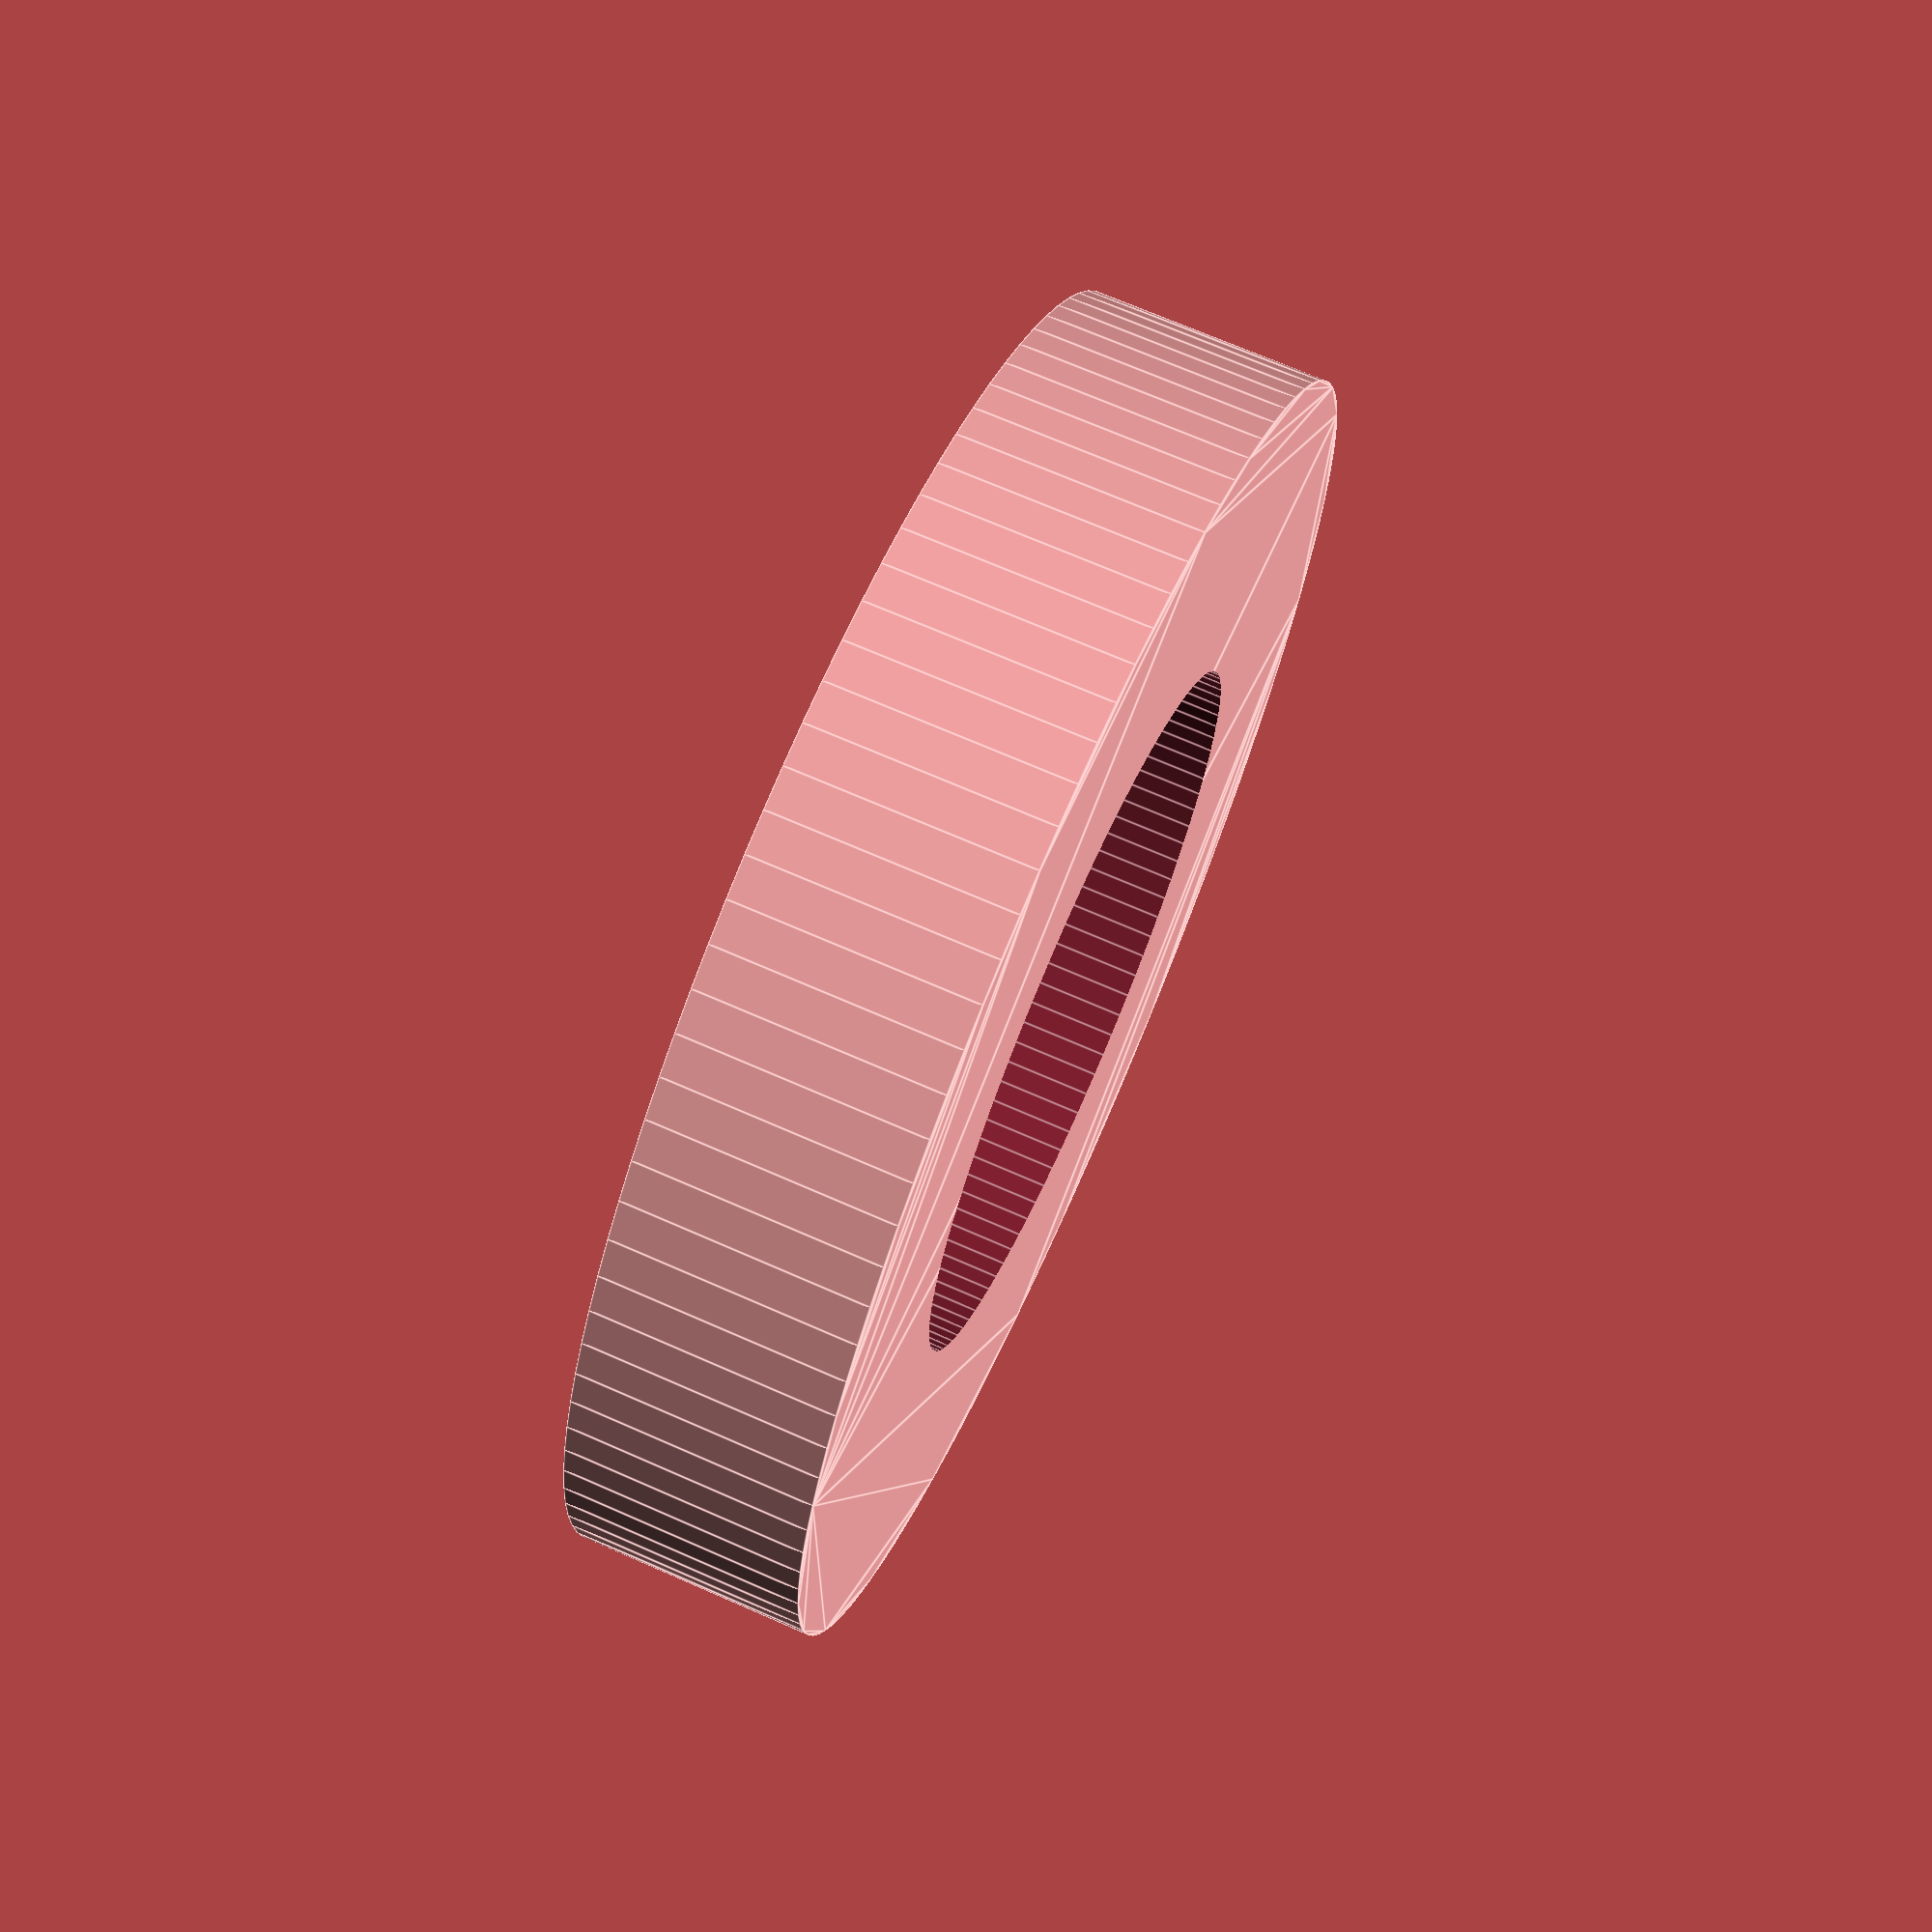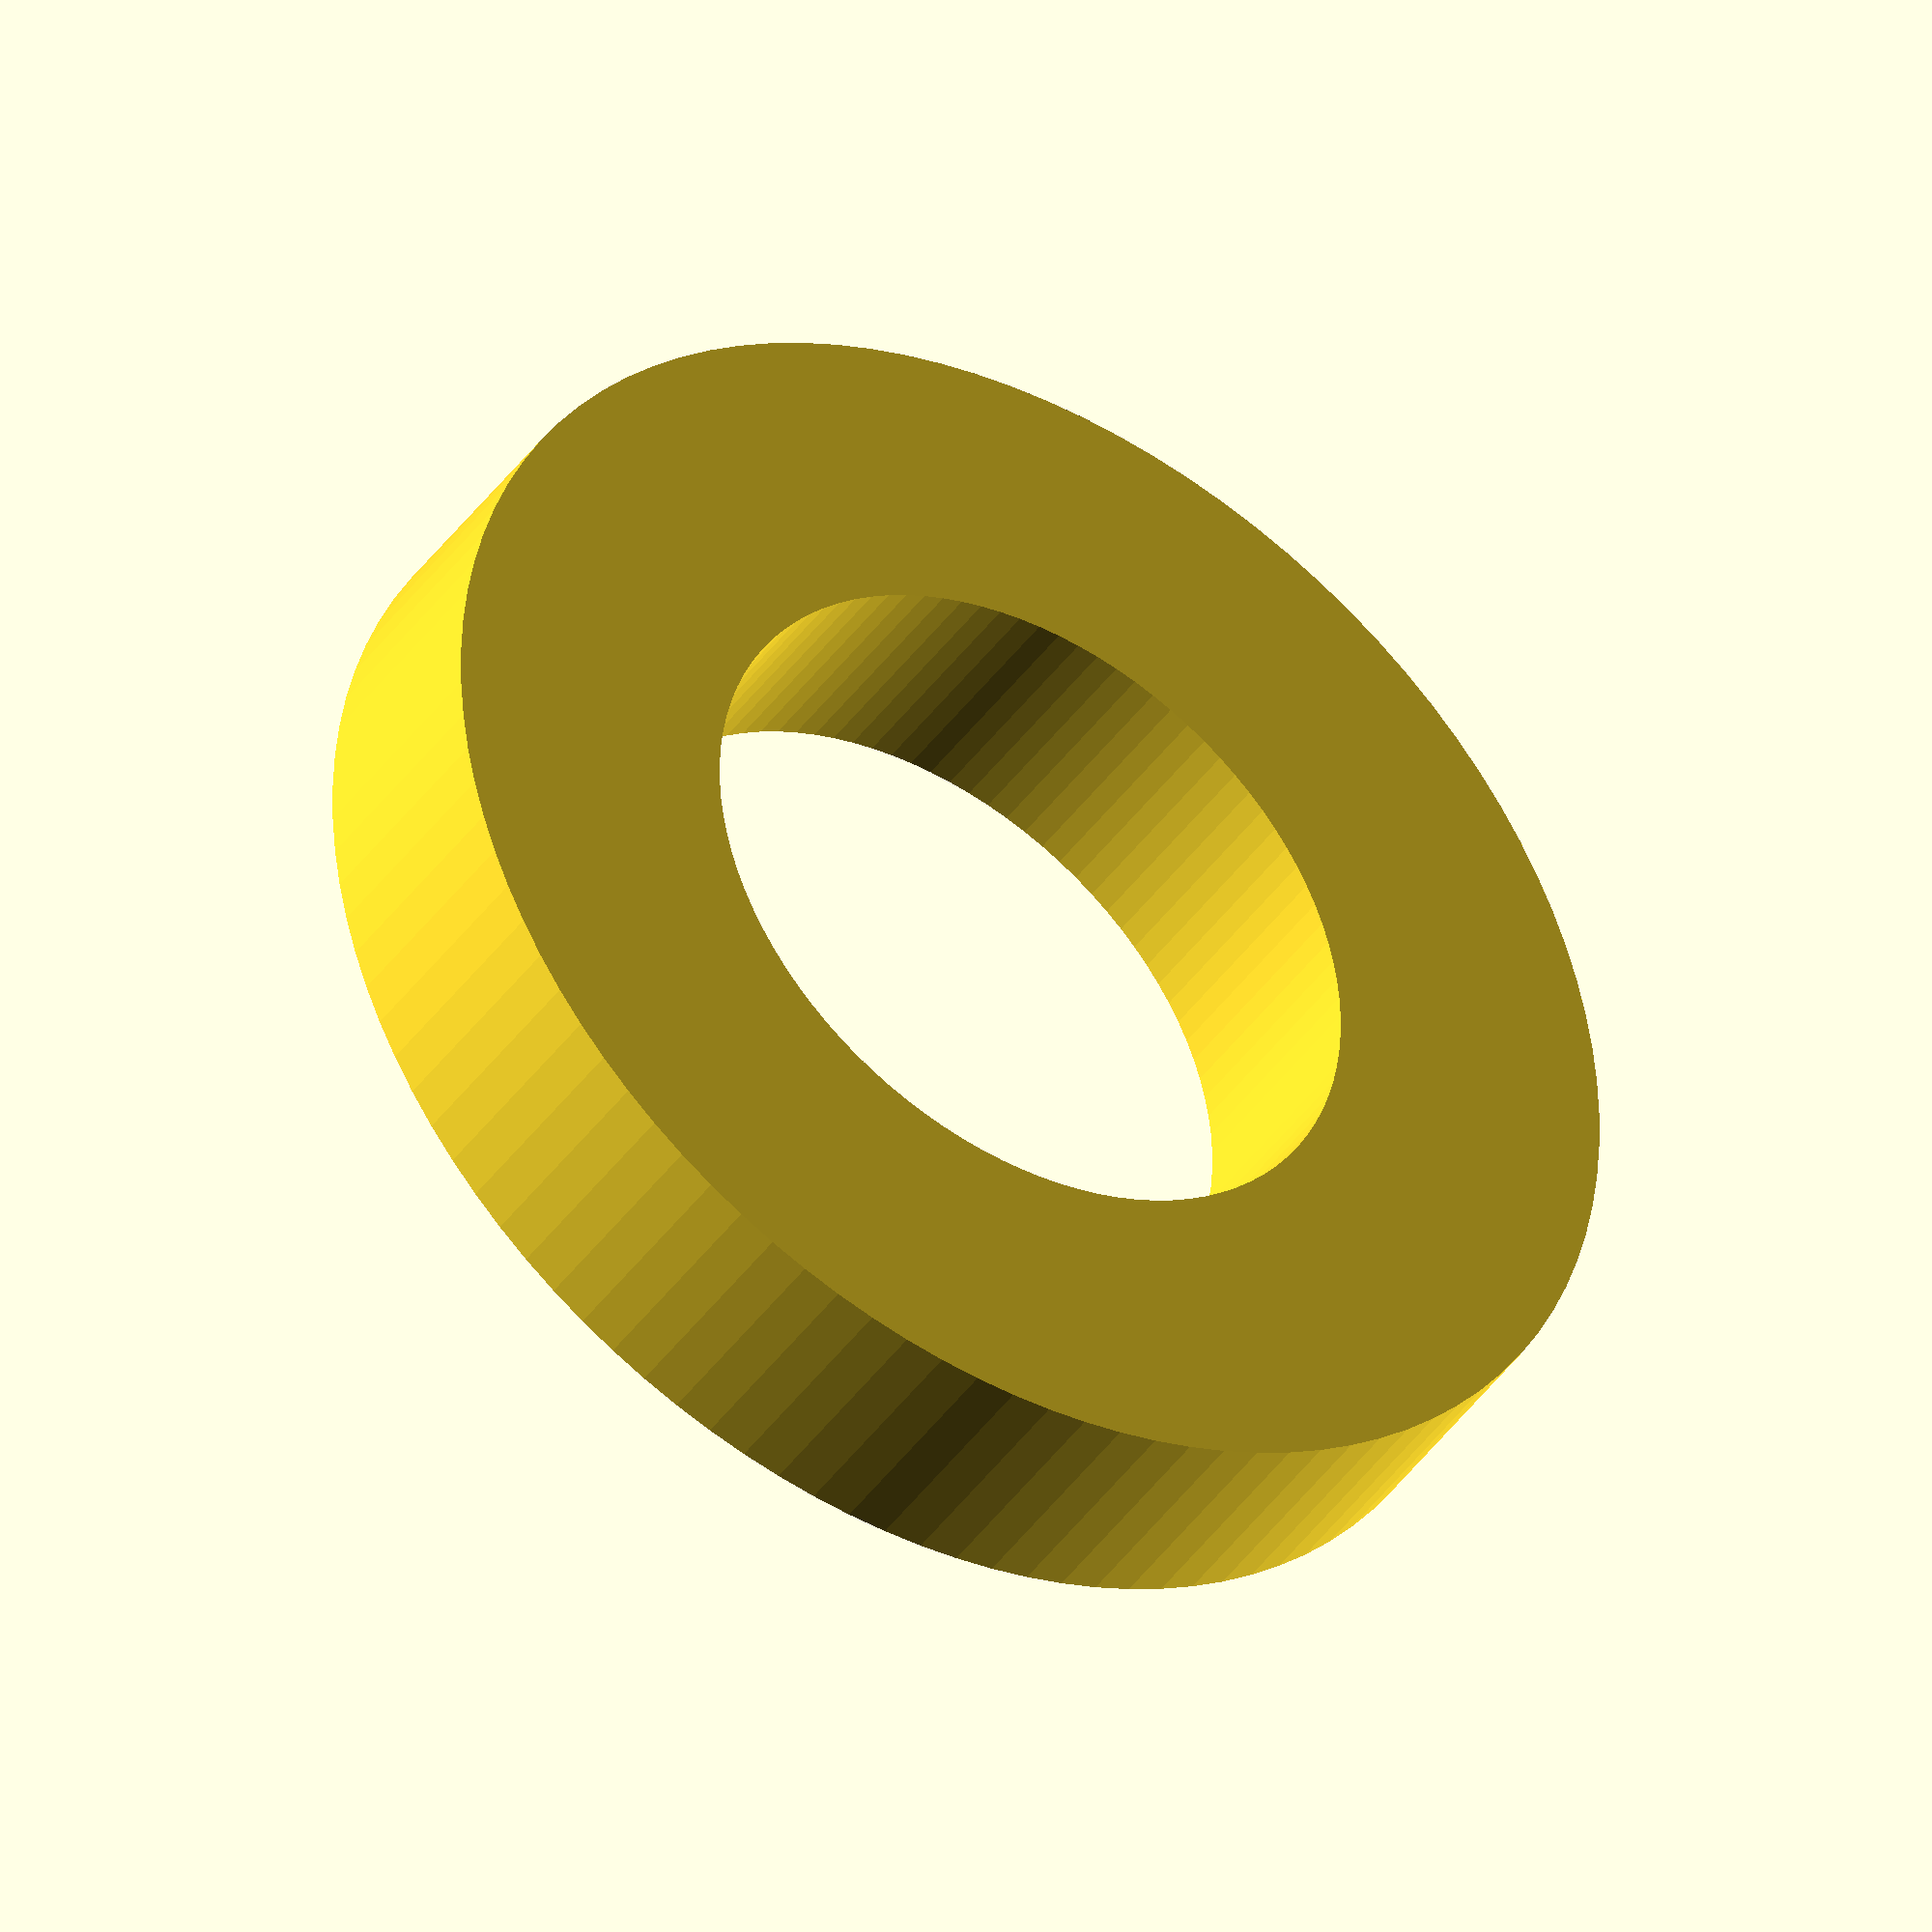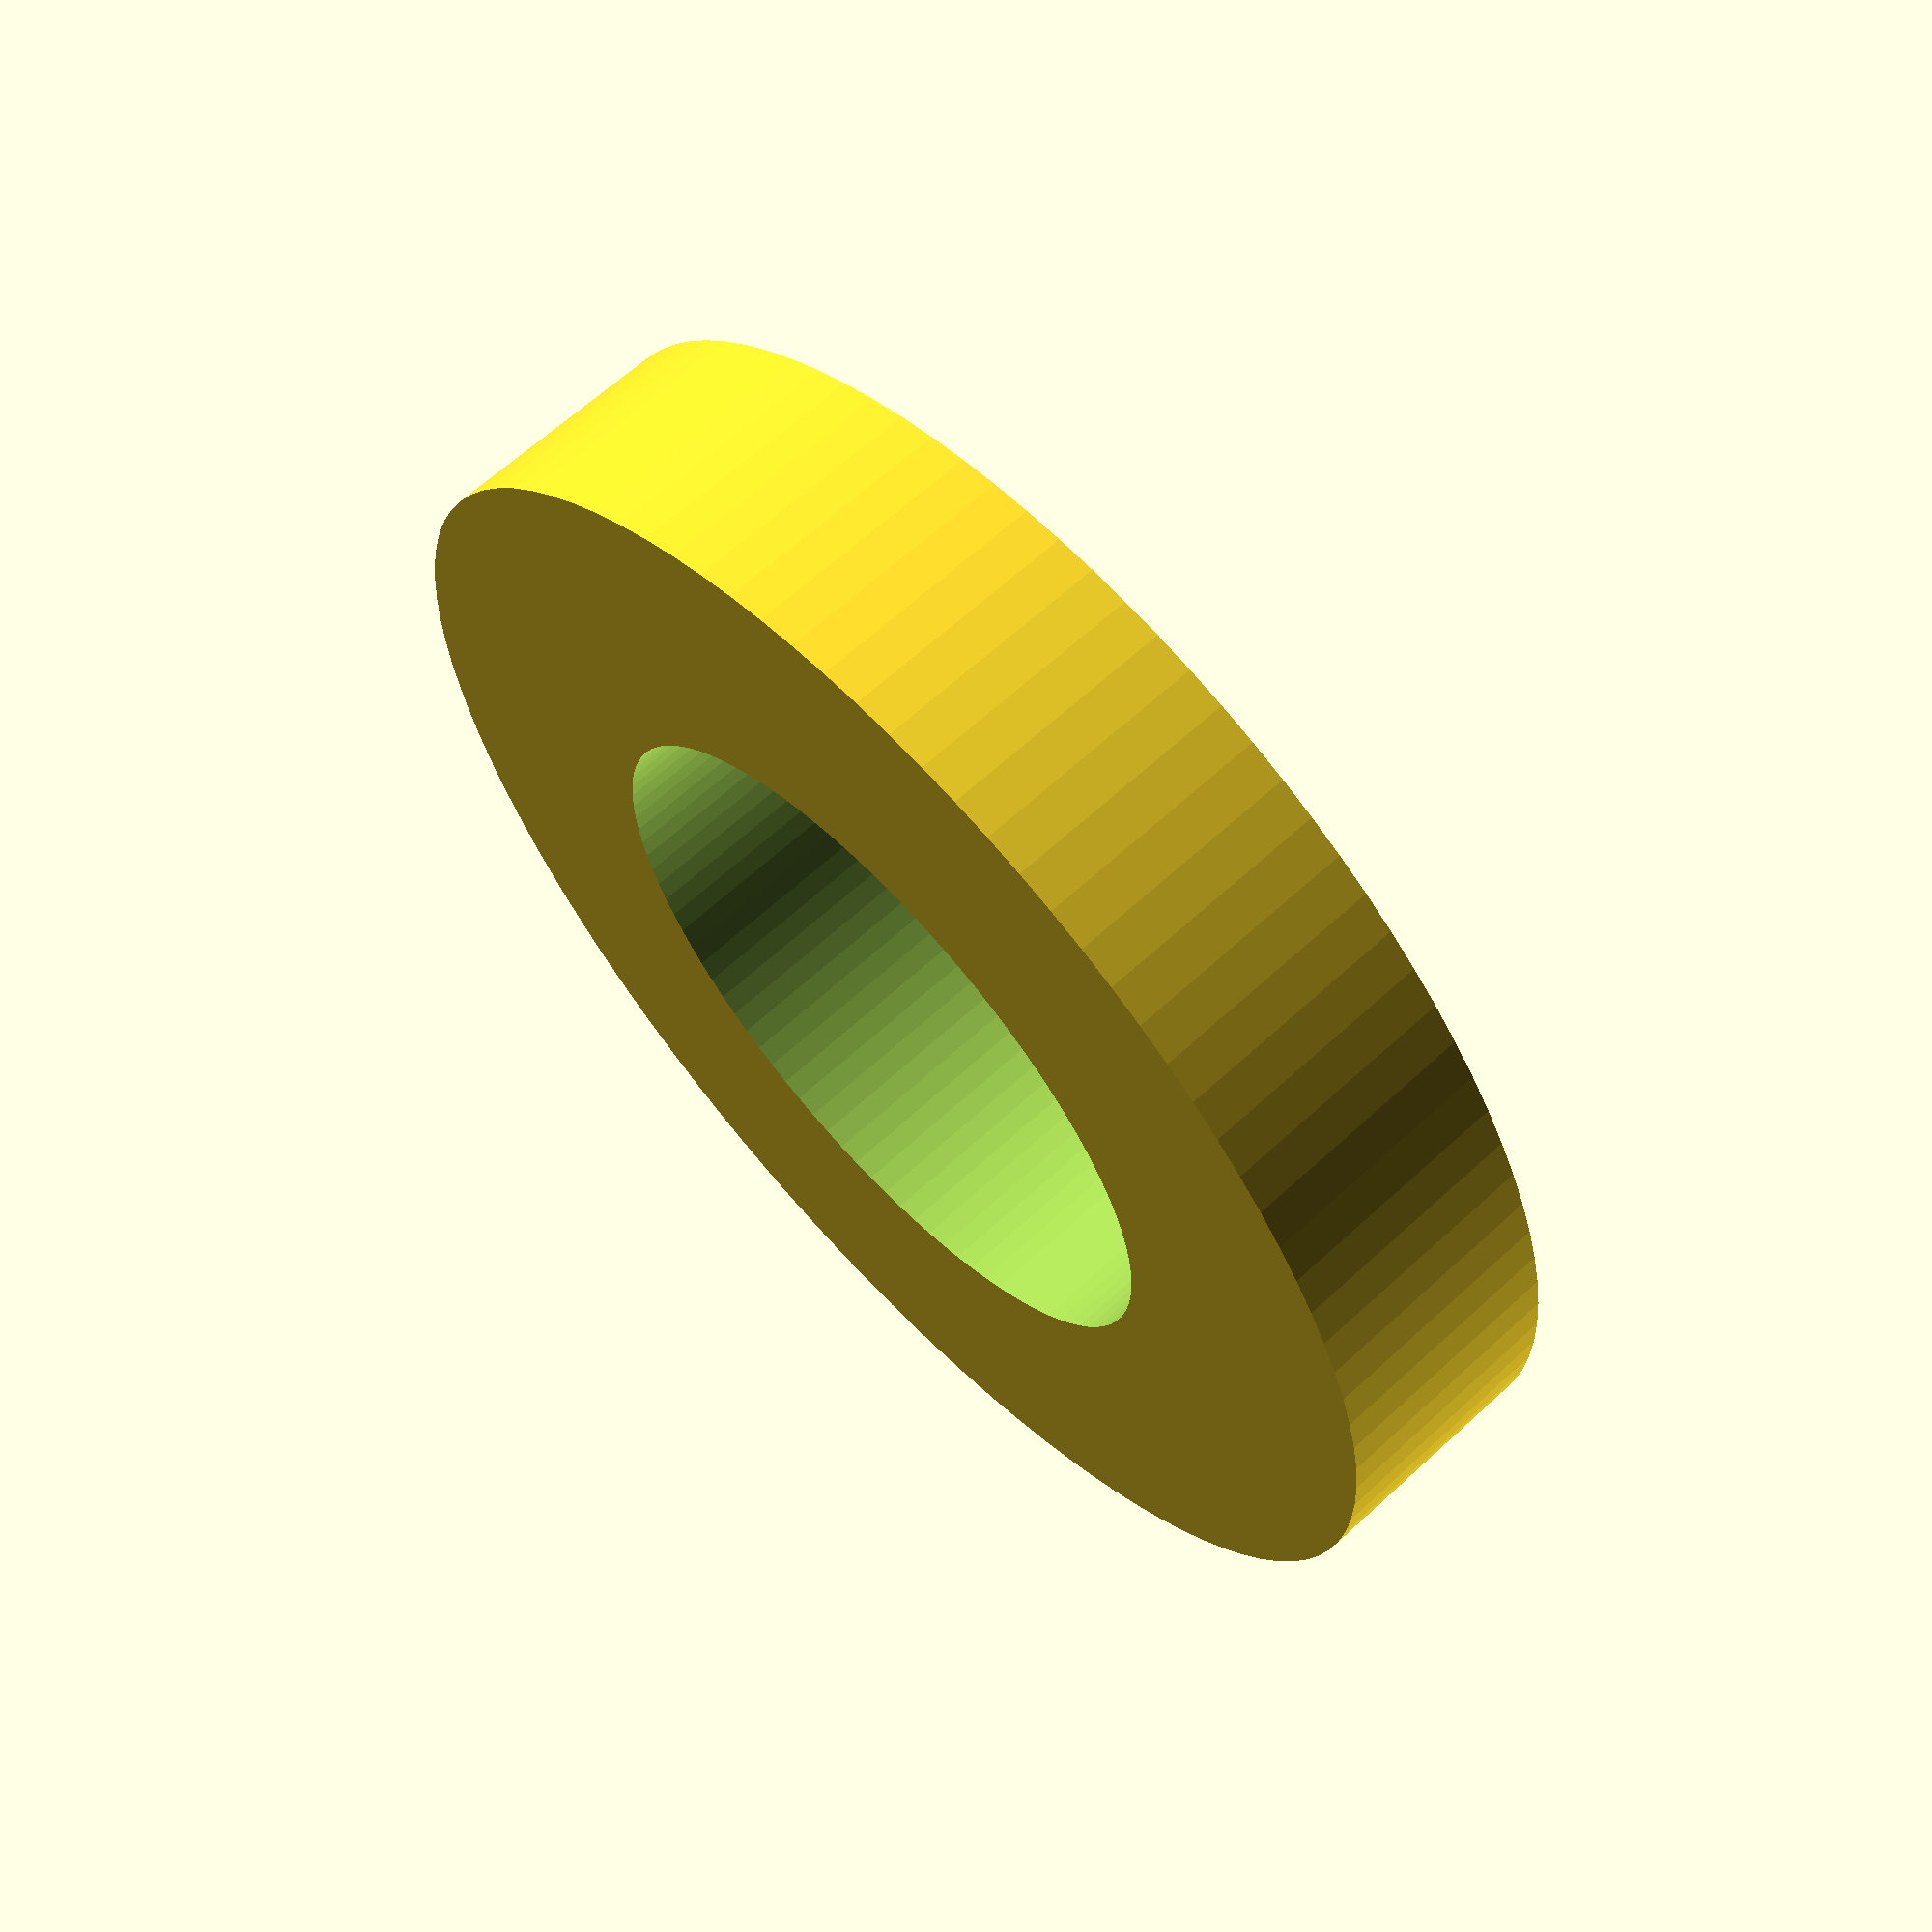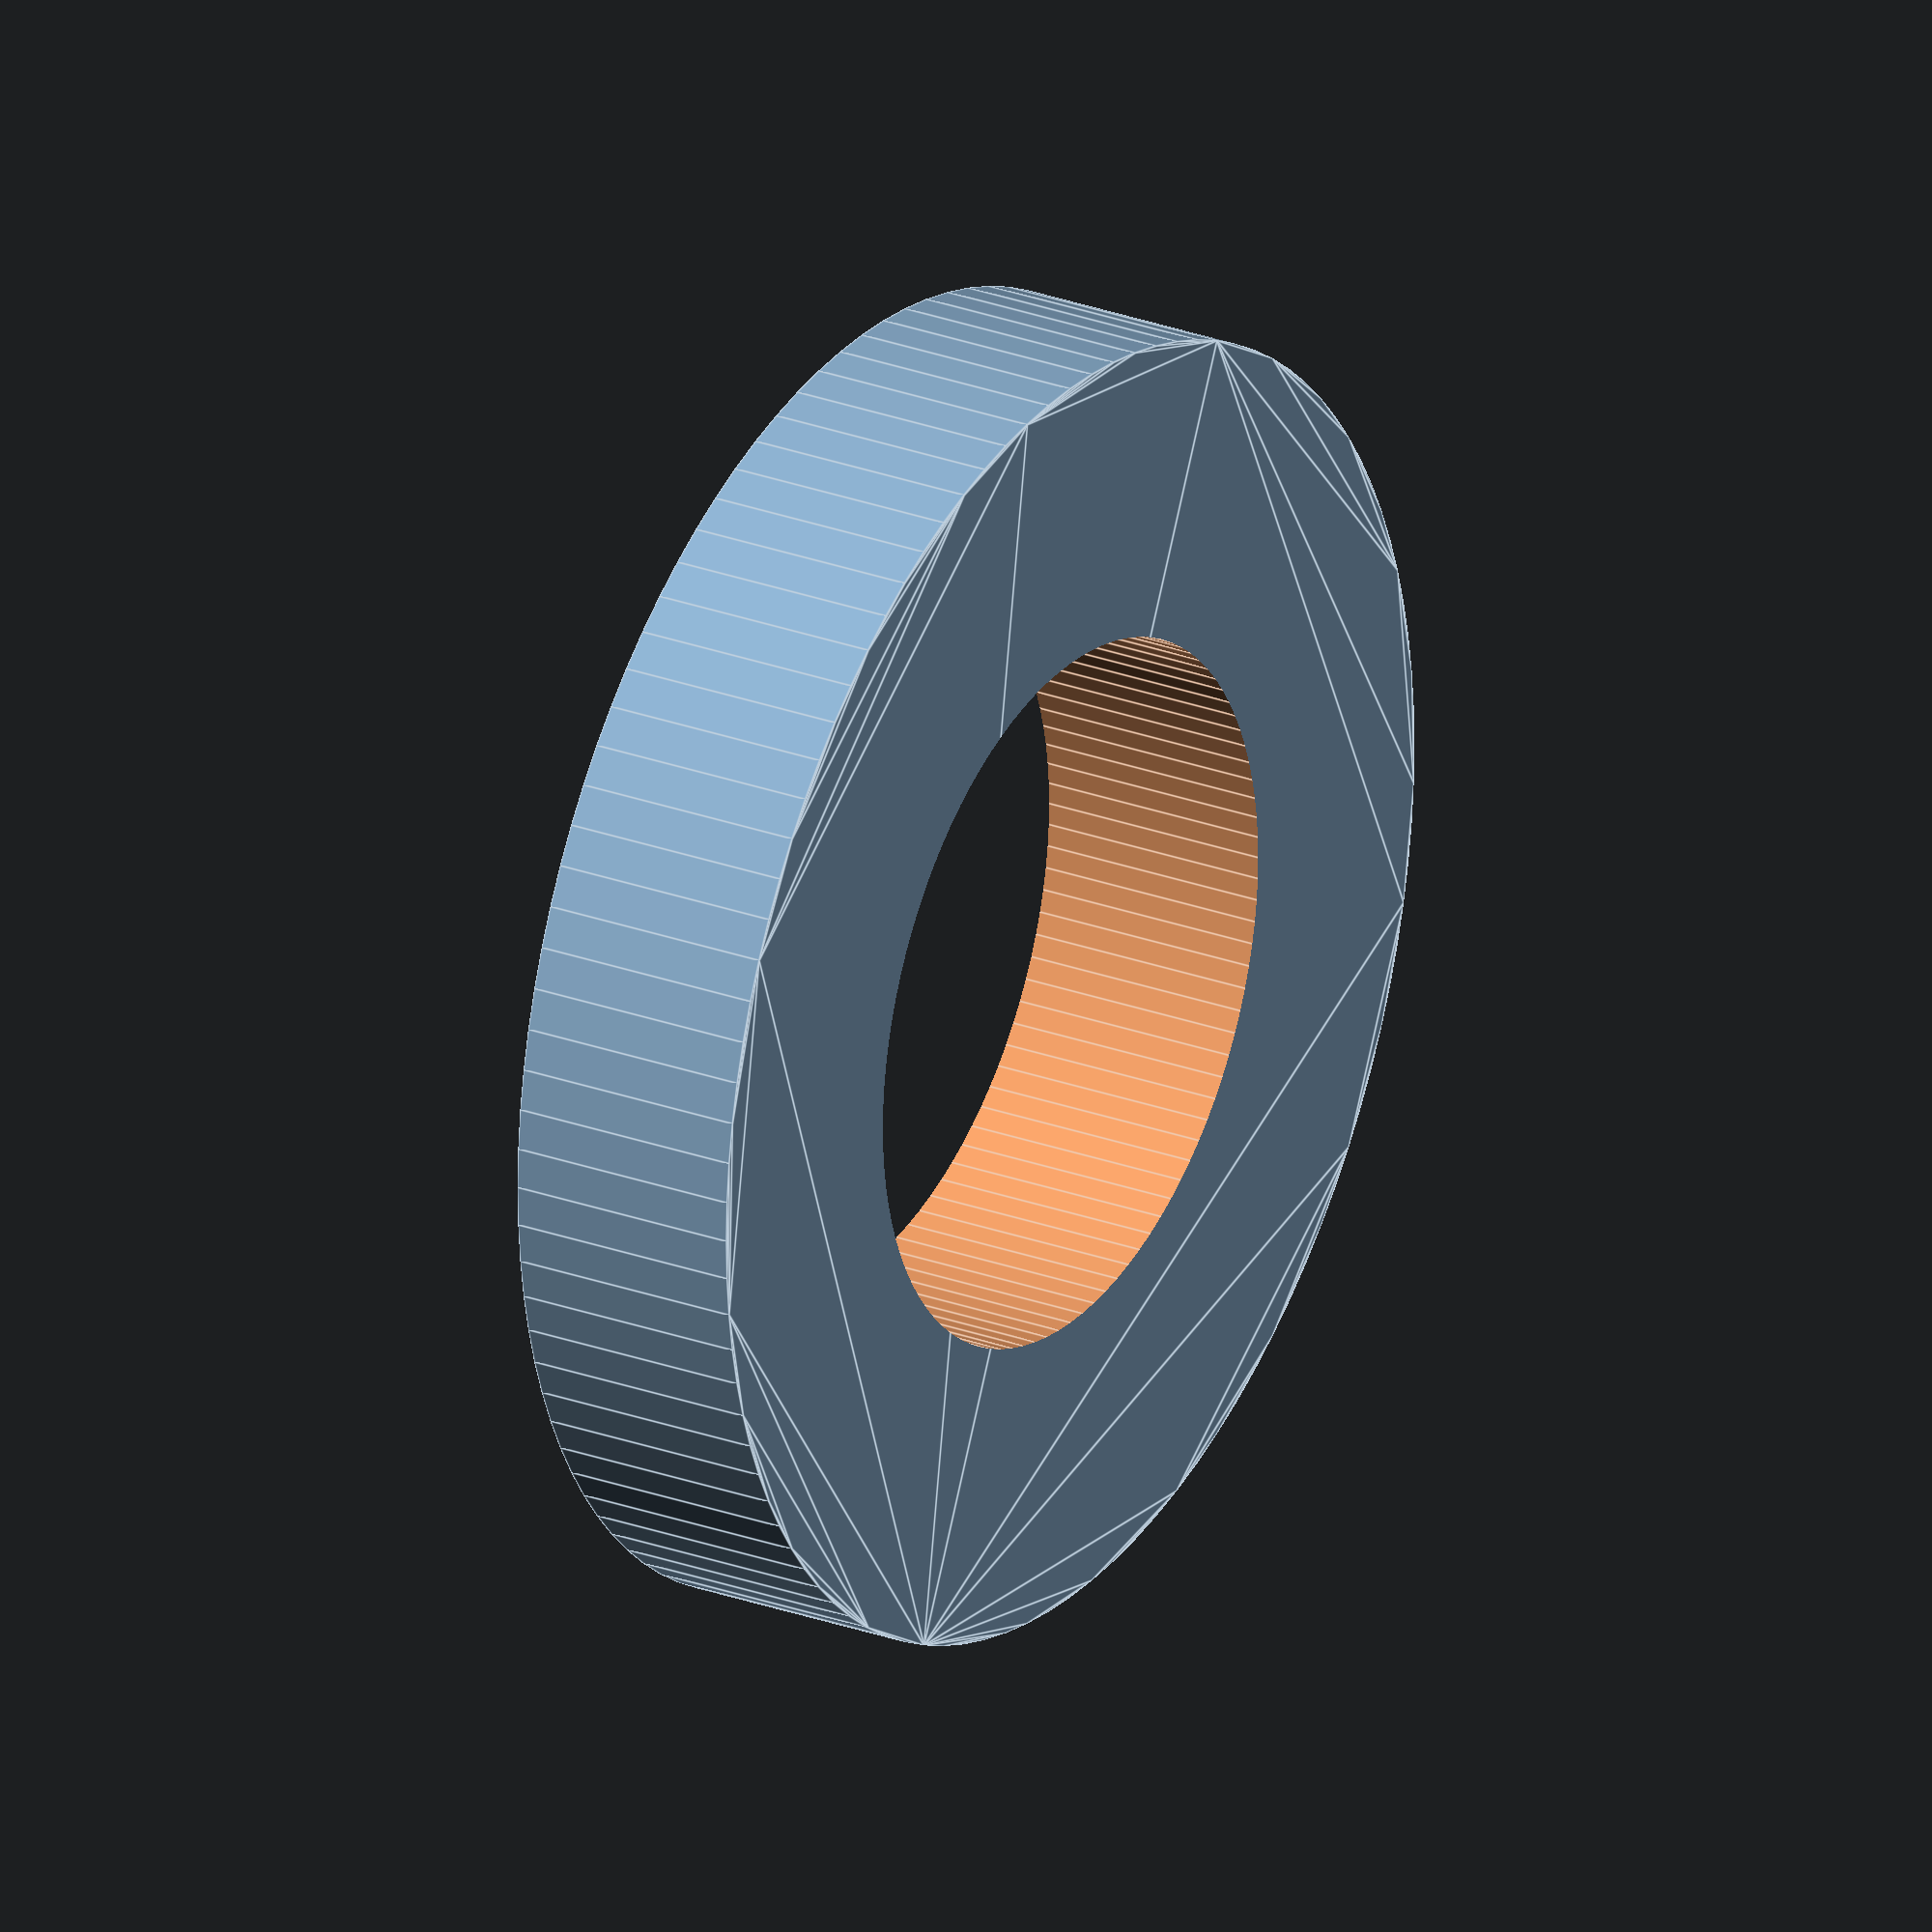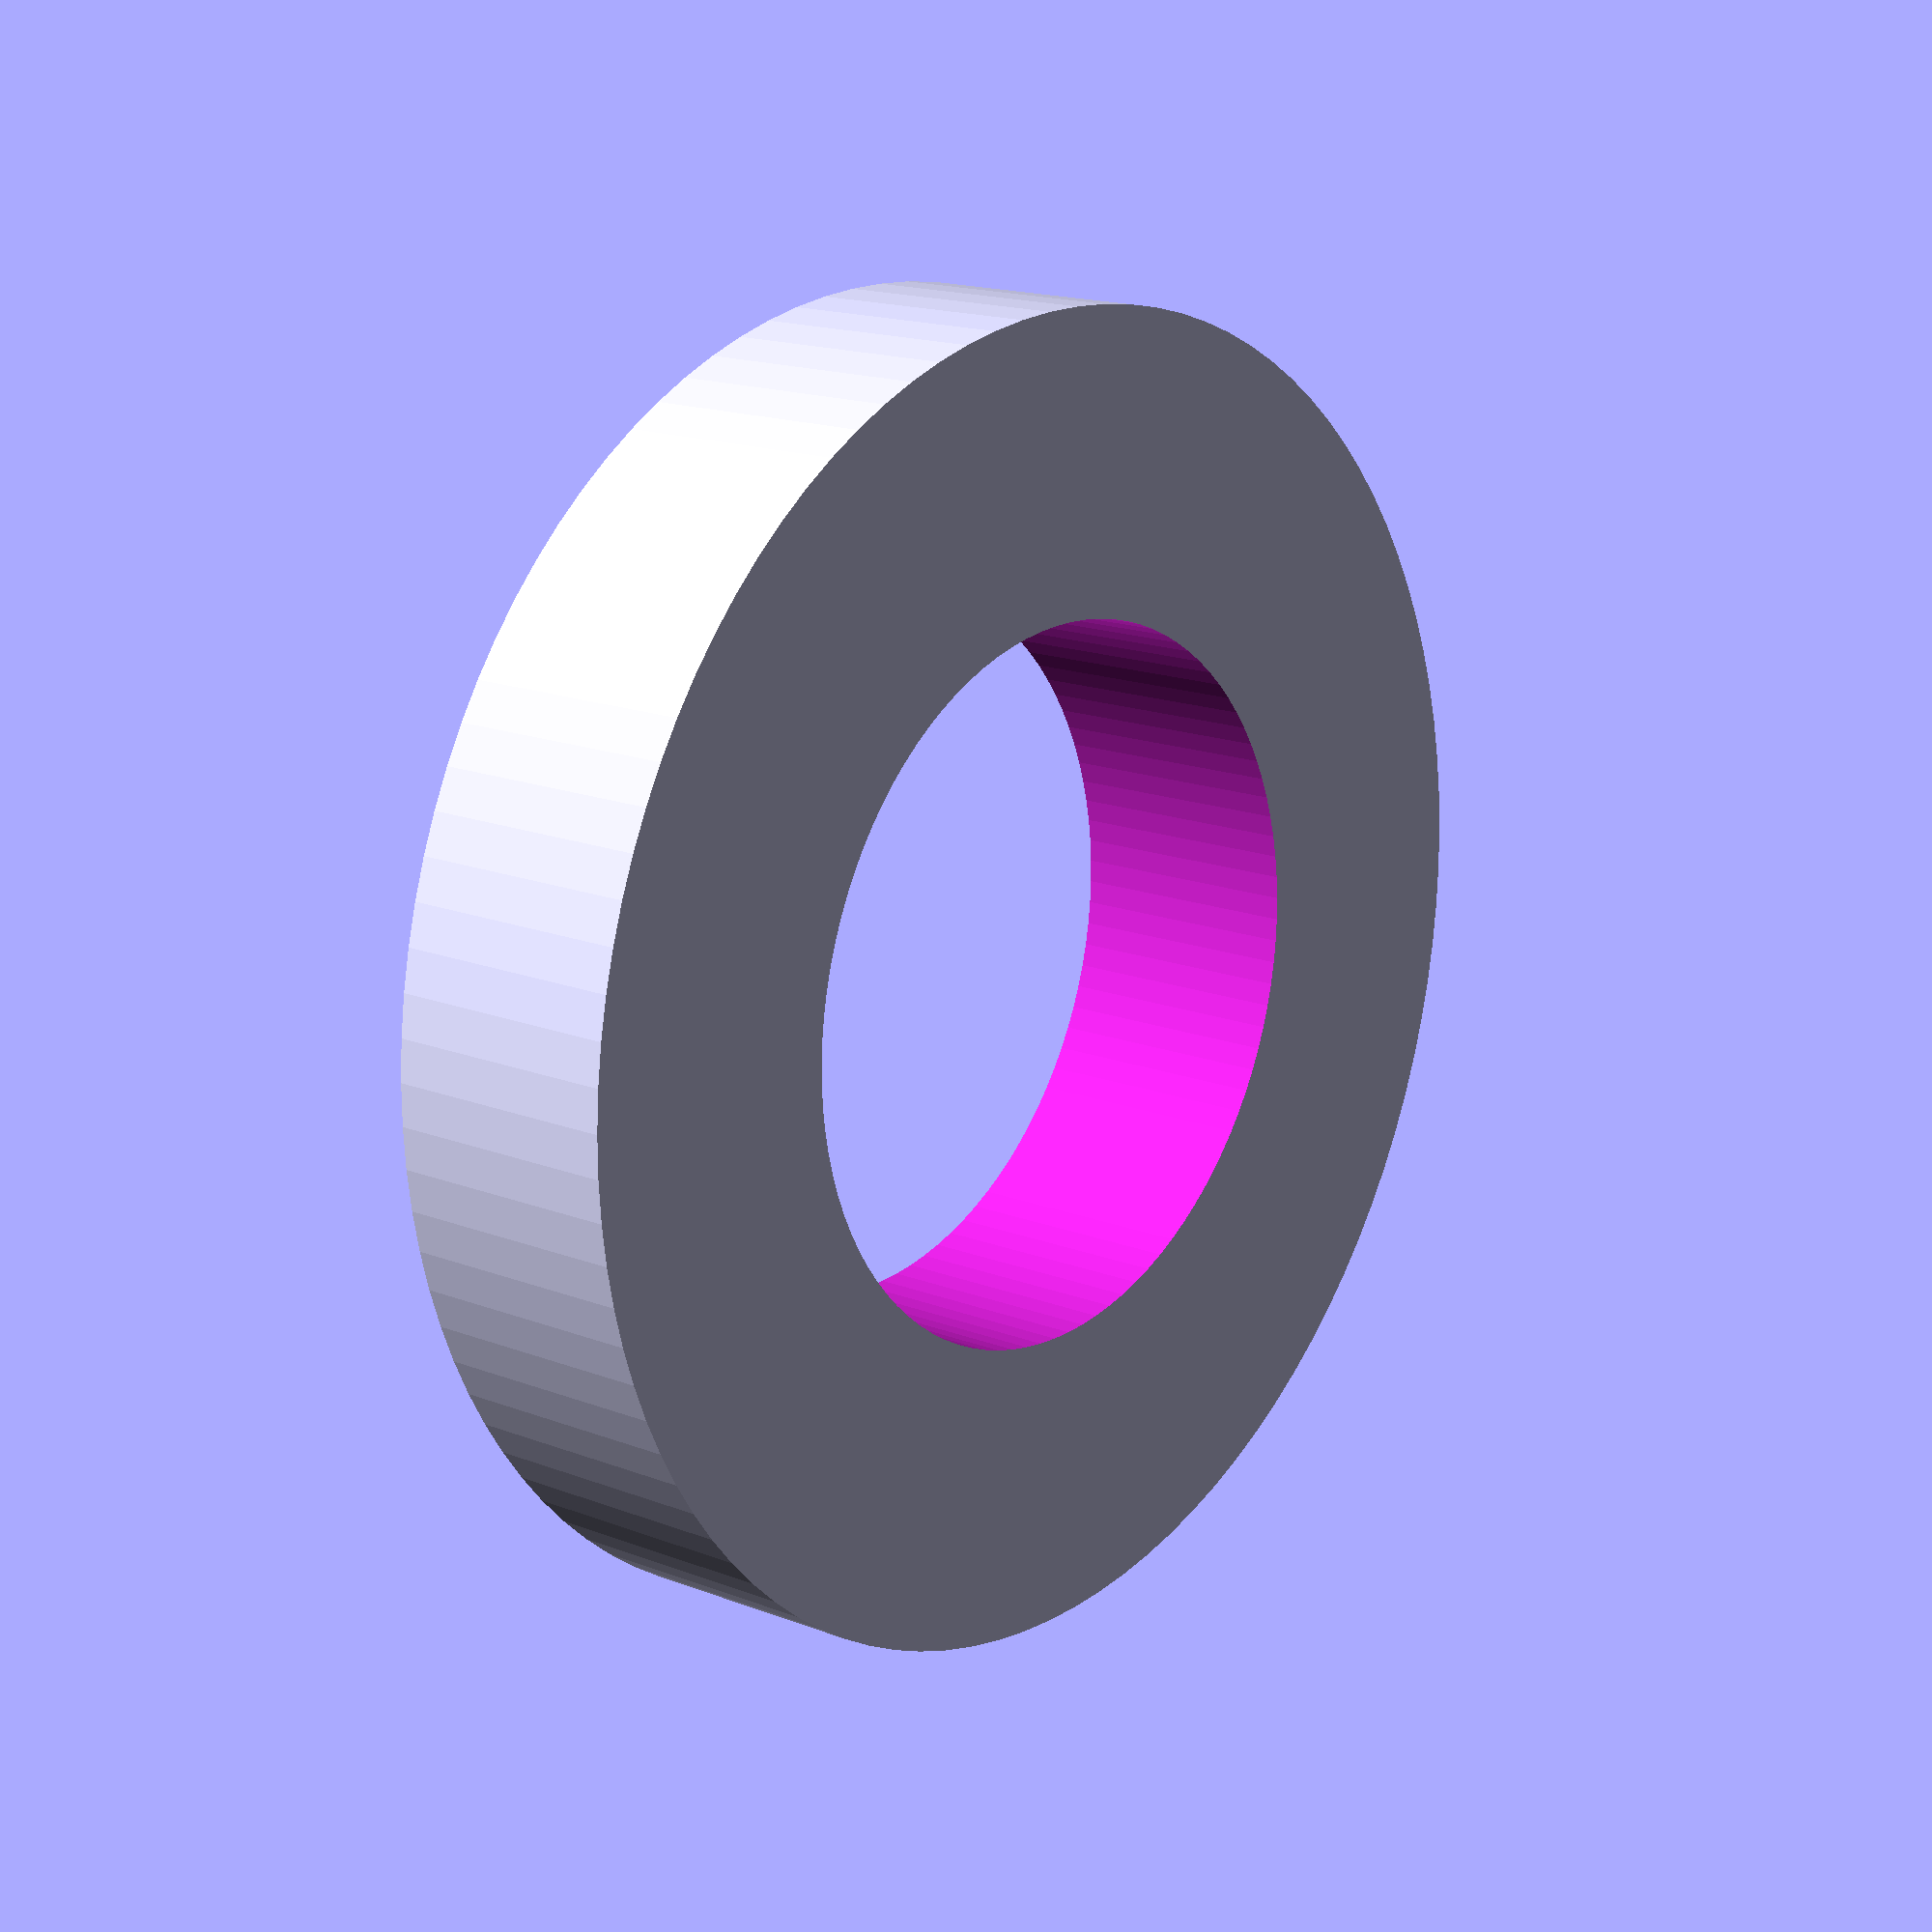
<openscad>
*difference(){
    circle(r=5.2/2,$fn=100);
    circle(r=1.5,$fn=100);
}
difference(){
    circle(r=5.5/2,$fn=100);
    circle(r=1.5,$fn=100);
}
*difference(){
    circle(r=11.7/2,$fn=100);
    circle(r=1.3,$fn=100);
}
</openscad>
<views>
elev=290.4 azim=129.0 roll=113.8 proj=p view=edges
elev=221.2 azim=311.5 roll=31.8 proj=o view=solid
elev=296.3 azim=76.4 roll=227.0 proj=p view=solid
elev=334.4 azim=216.0 roll=120.9 proj=o view=edges
elev=343.9 azim=286.5 roll=128.8 proj=p view=wireframe
</views>
